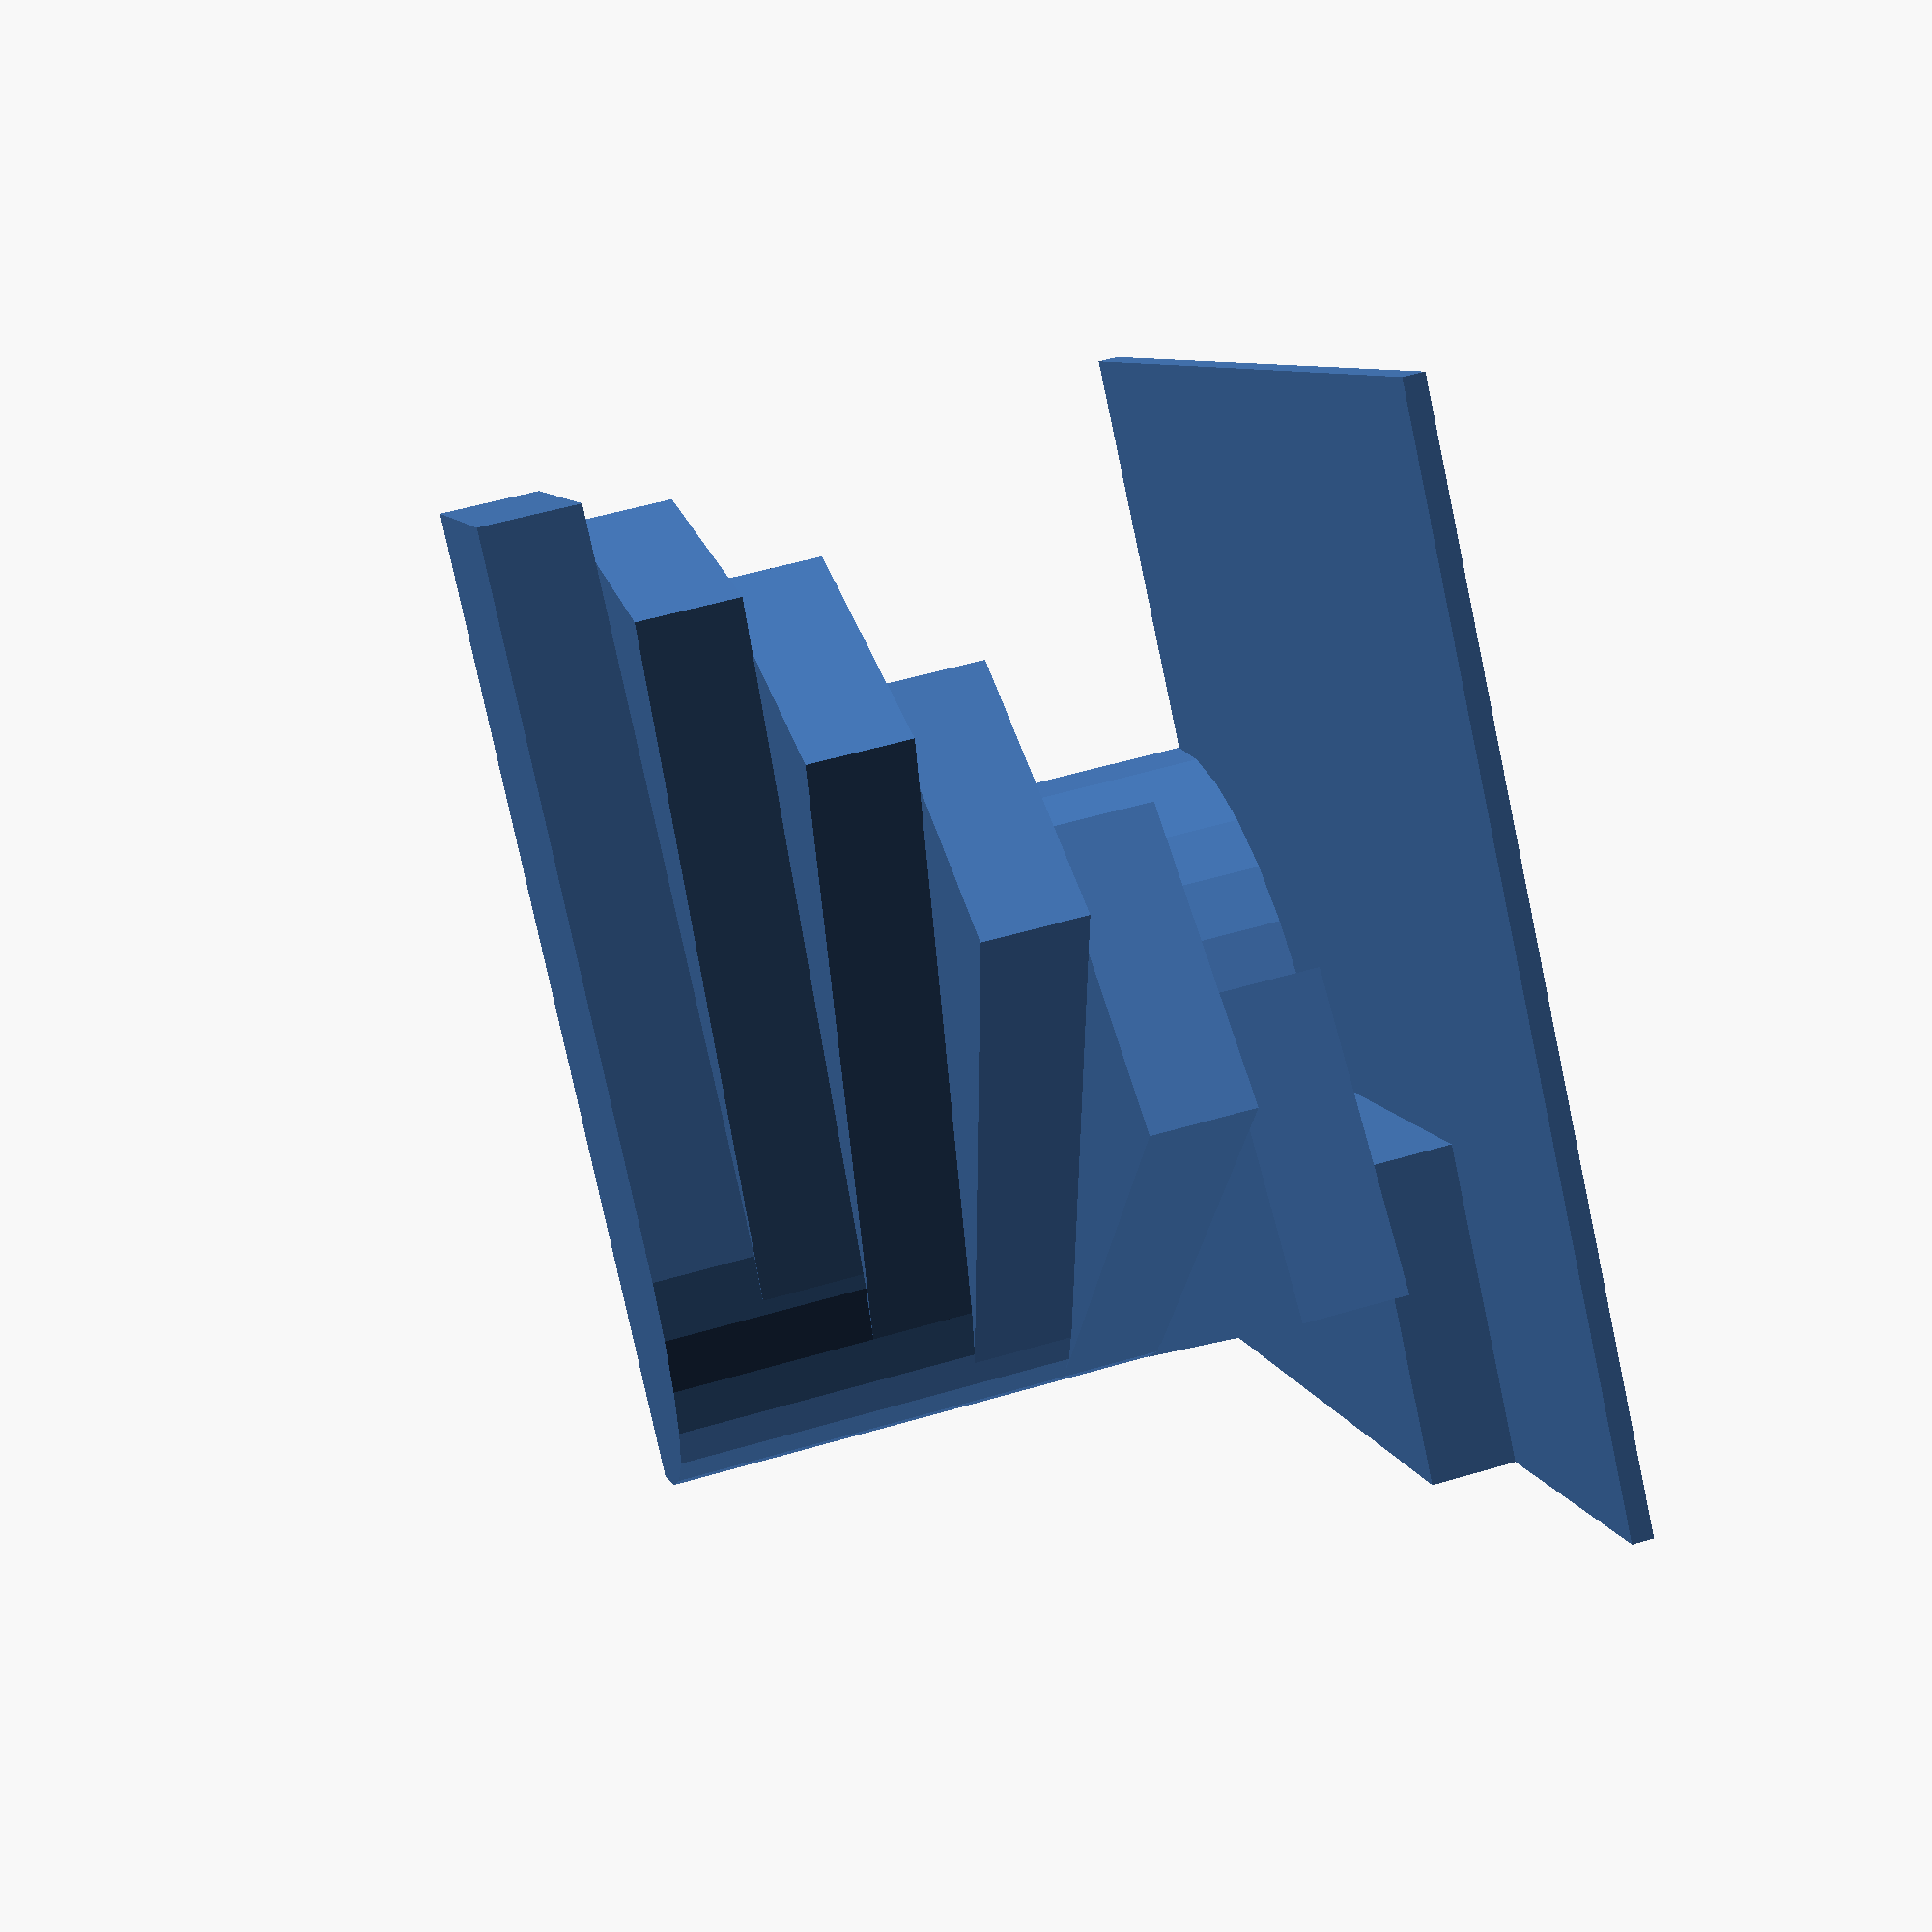
<openscad>
nbm=6; // nombre de marches
lm=35; // largeur d'une marche
hm=5; // hauteur d'une marche
pm=15; //profondeur d'une marche
rc=15; //rayon du cylindre
rotm=15; //rotation d'une marche
for (i=[0:nbm]){
translate([0,0,hm*i]){
rotate([0,0,rotm*i]){
cube([pm,lm,hm],center=false);
}
}
}
difference(){
cylinder(r=rc,h=hm*(nbm+1));
translate([-rc,-rc*2,0]){
cube([rc*2,rc*2,hm*(nbm+2)],center=false);
}   
    }
translate([-35,0,0]){
    cube([50,50,1]);
}
</openscad>
<views>
elev=126.9 azim=226.1 roll=107.6 proj=p view=solid
</views>
